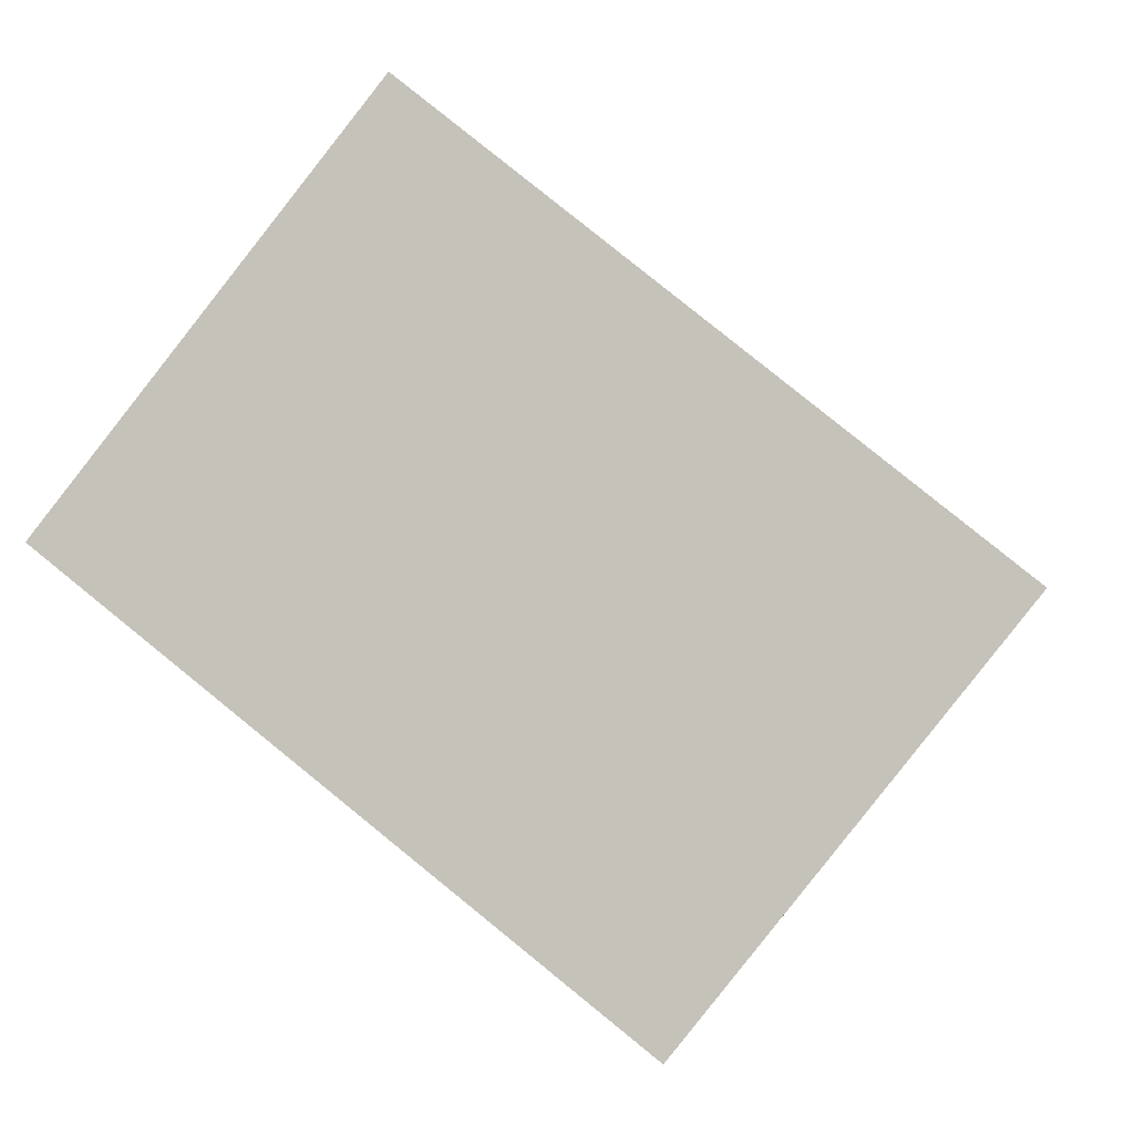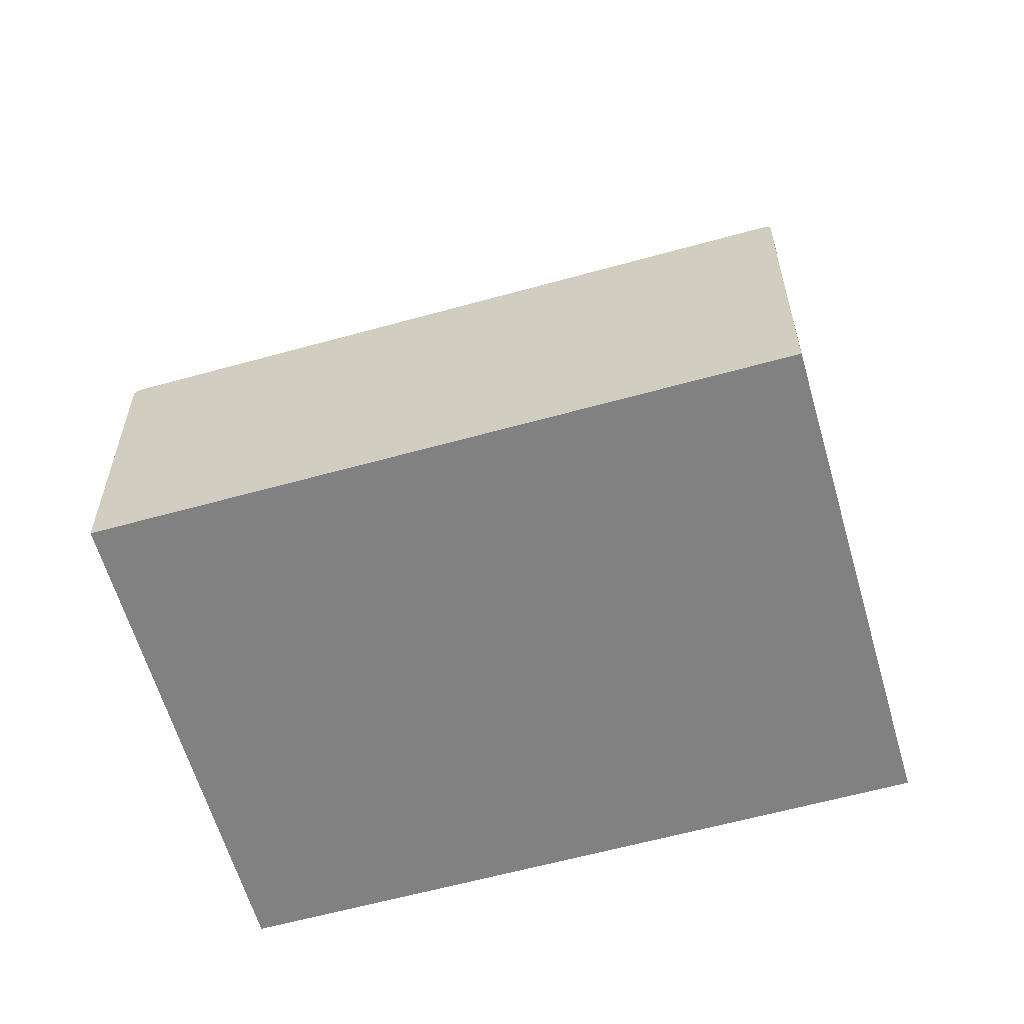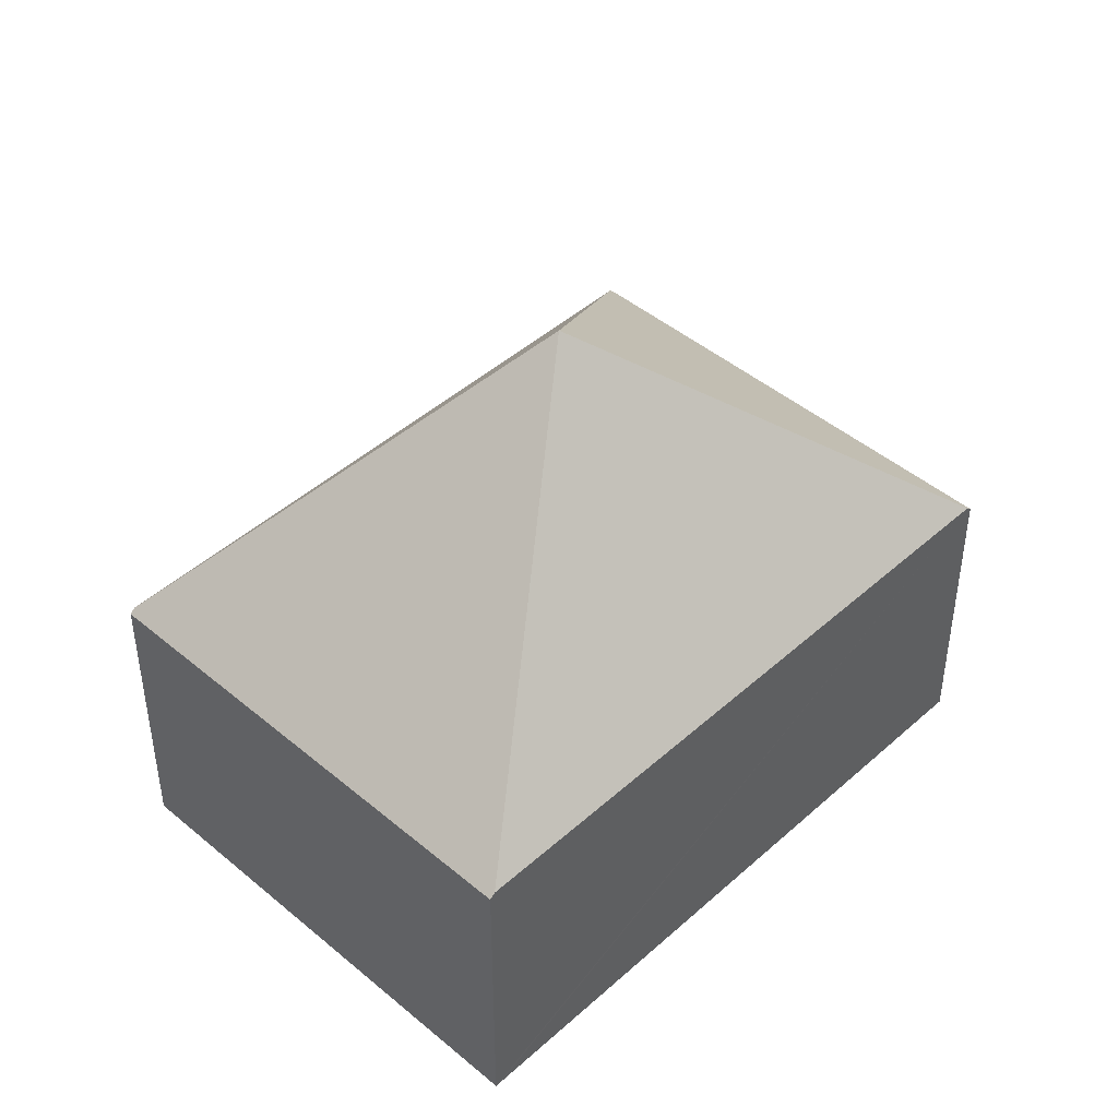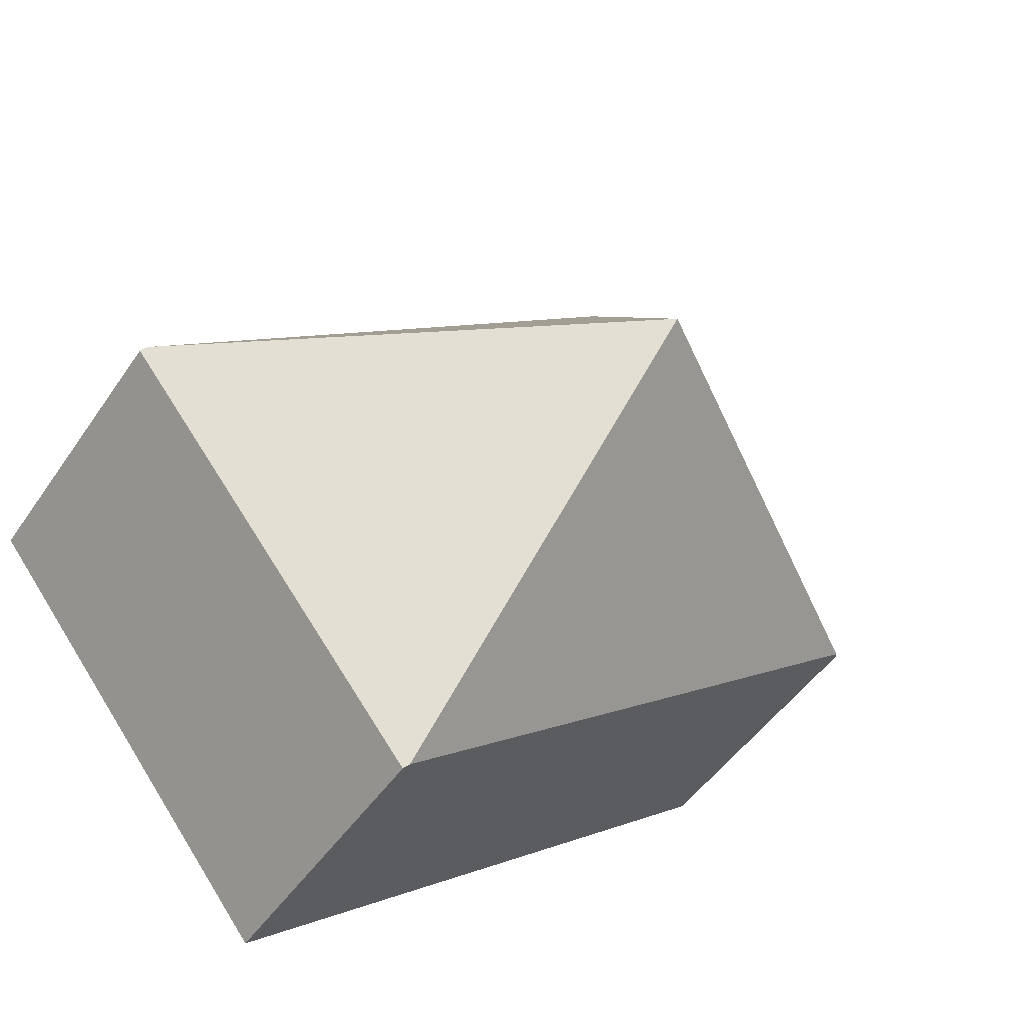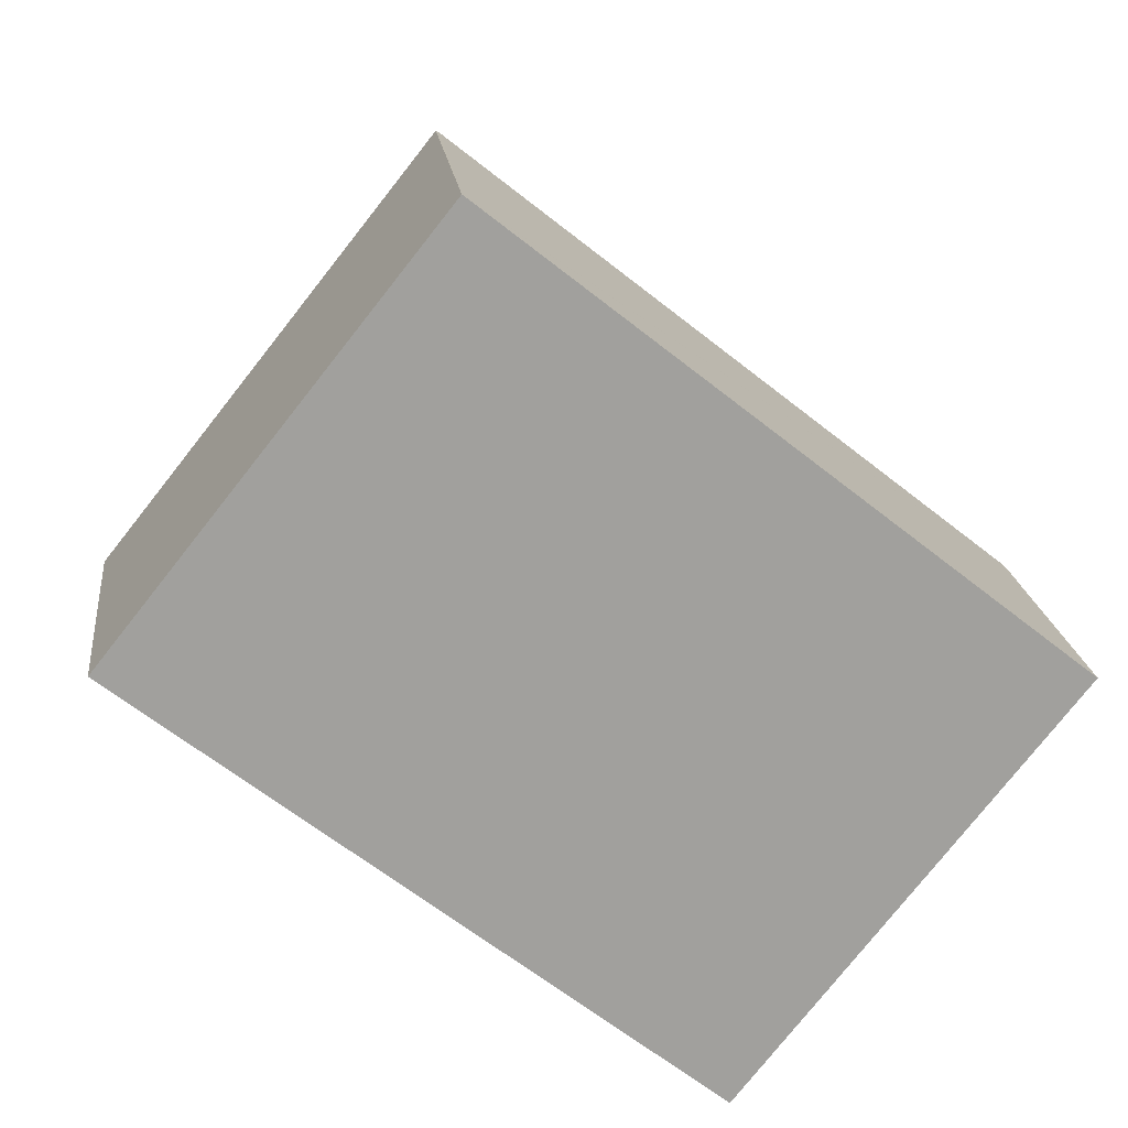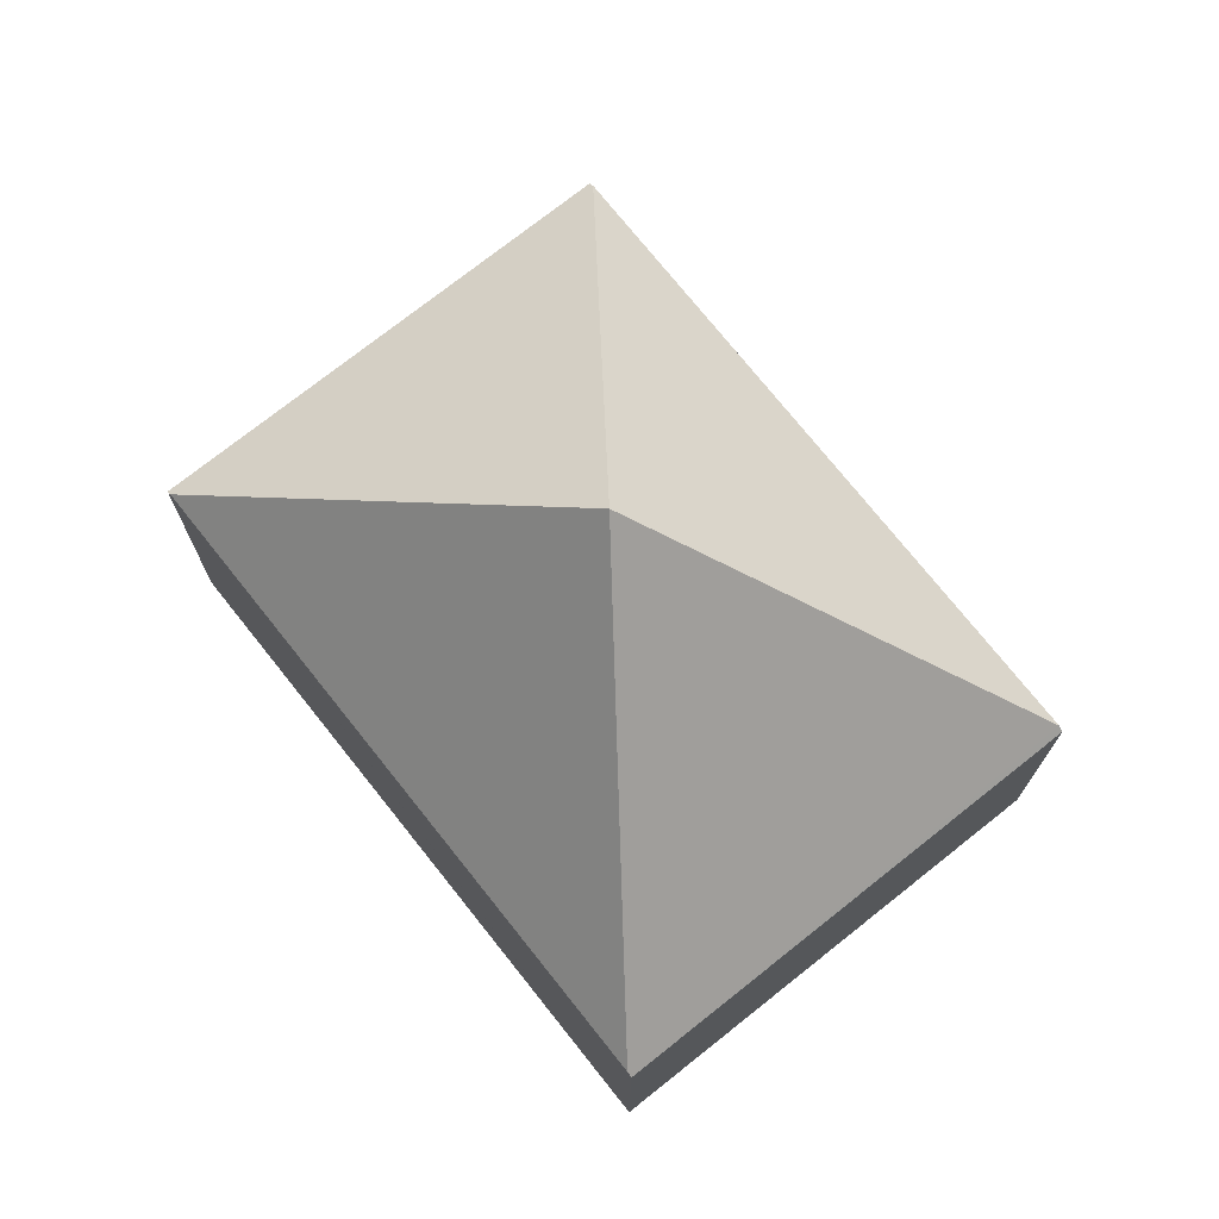
<metadata>
{"format":"obj","ext":"obj","renderer":"f3d","projection":"perspective","resolution":1024,"background":"white","views":[{"elev":-0.4,"azim":6.7,"up":"+Z"},{"elev":-60.4,"azim":-125.6,"up":"+Y"},{"elev":45.3,"azim":-7.4,"up":"+Y"},{"elev":-48.1,"azim":147.5,"up":"+Z"},{"elev":18.7,"azim":-6.5,"up":"+Z"},{"elev":74.0,"azim":-90.0,"up":"+Y"}]}
</metadata>
<code>
v  2.013 1.917 2.474
v  0 1.886 1.155e-16
v  1.985 1.886 2.496
v  2.716 3.799 -0.123
v  0.028 1.917 -0.022
v  5.404 1.917 -0.223
v  3.447 1.886 -2.741
v  5.432 1.886 -0.245
v  3.419 1.917 -2.719
v  0 0 0
v  0.028 1.347e-18 -0.022
v  3.419 1.665e-16 -2.719
v  3.447 1.678e-16 -2.741
v  1.985 -1.528e-16 2.496
v  2.013 -1.515e-16 2.474
v  5.404 1.365e-17 -0.223
v  5.432 1.5e-17 -0.245
g defaultobject
f 1 2 3
f 2 1 4
f 2 4 5
f 4 1 6
f 7 6 8
f 6 7 4
f 4 7 9
f 4 9 5
f 5 10 2
f 10 5 9
f 10 9 11
f 11 9 12
f 12 9 7
f 12 7 13
f 10 3 2
f 3 10 14
f 14 1 3
f 1 14 6
f 6 14 15
f 6 15 16
f 6 16 8
f 8 16 17
f 17 7 8
f 7 17 13
f 16 13 17
f 13 16 15
f 13 15 12
f 12 15 11
f 11 15 14
f 11 14 10

</code>
